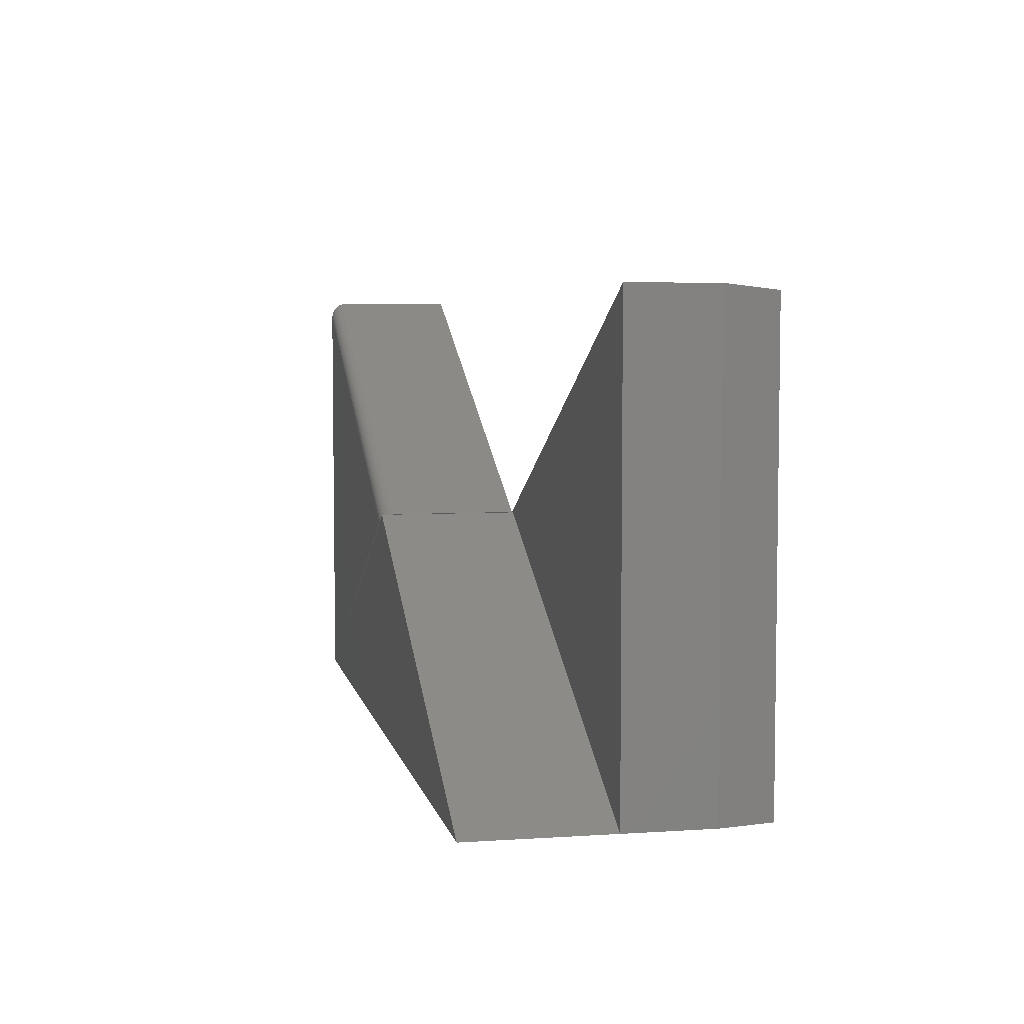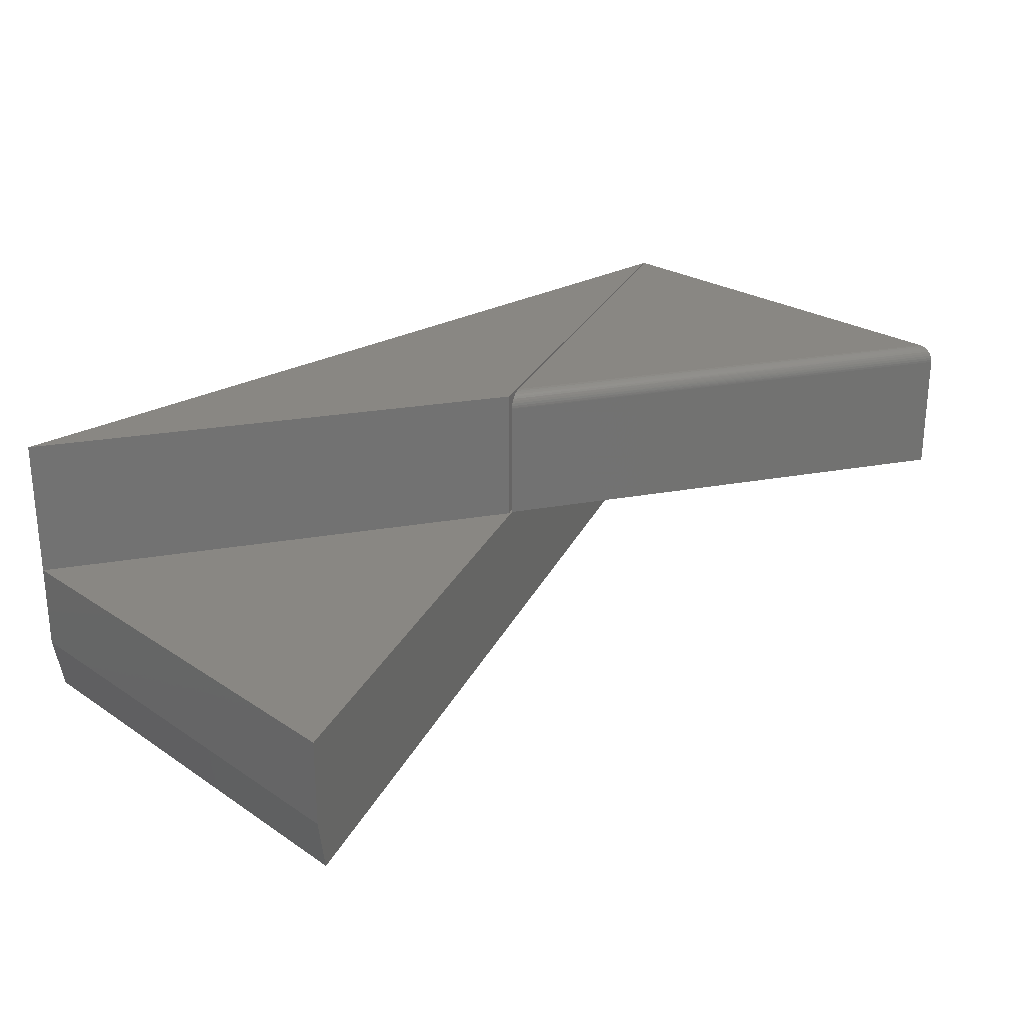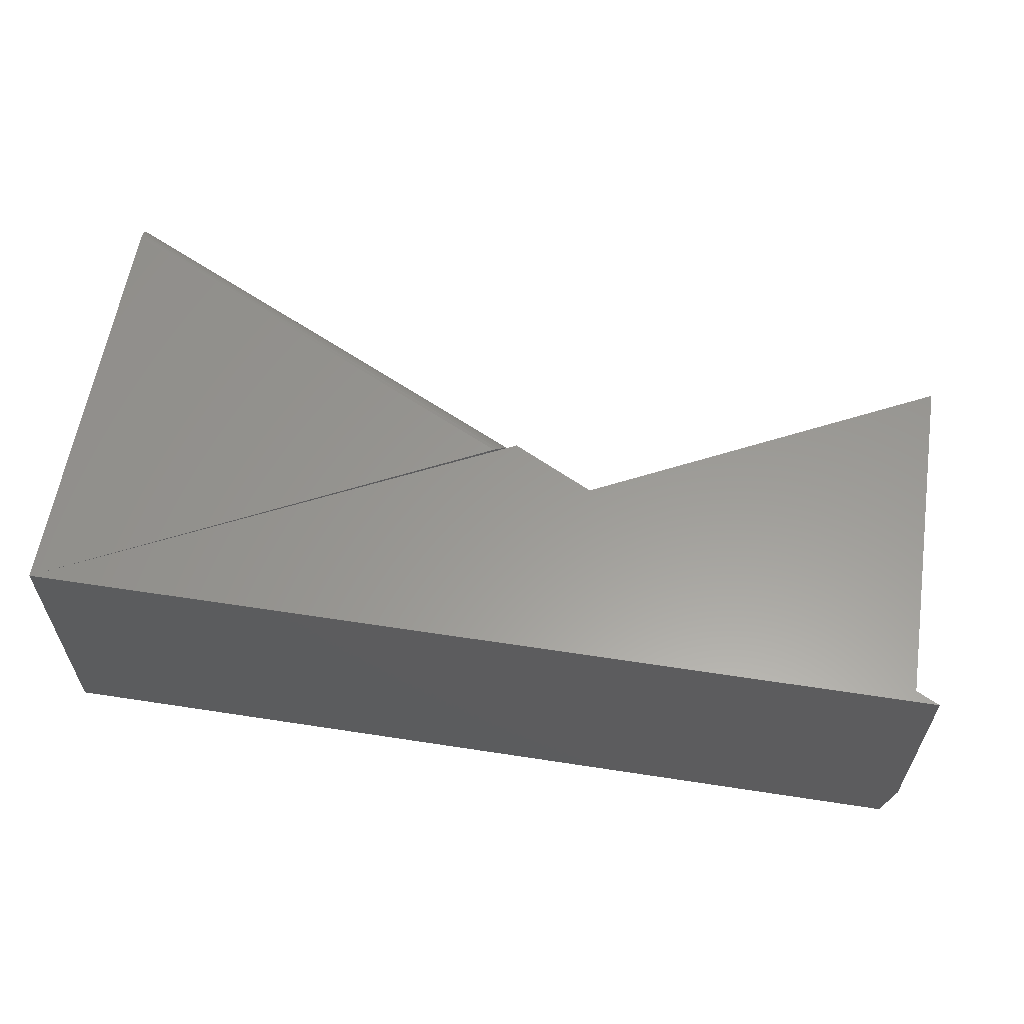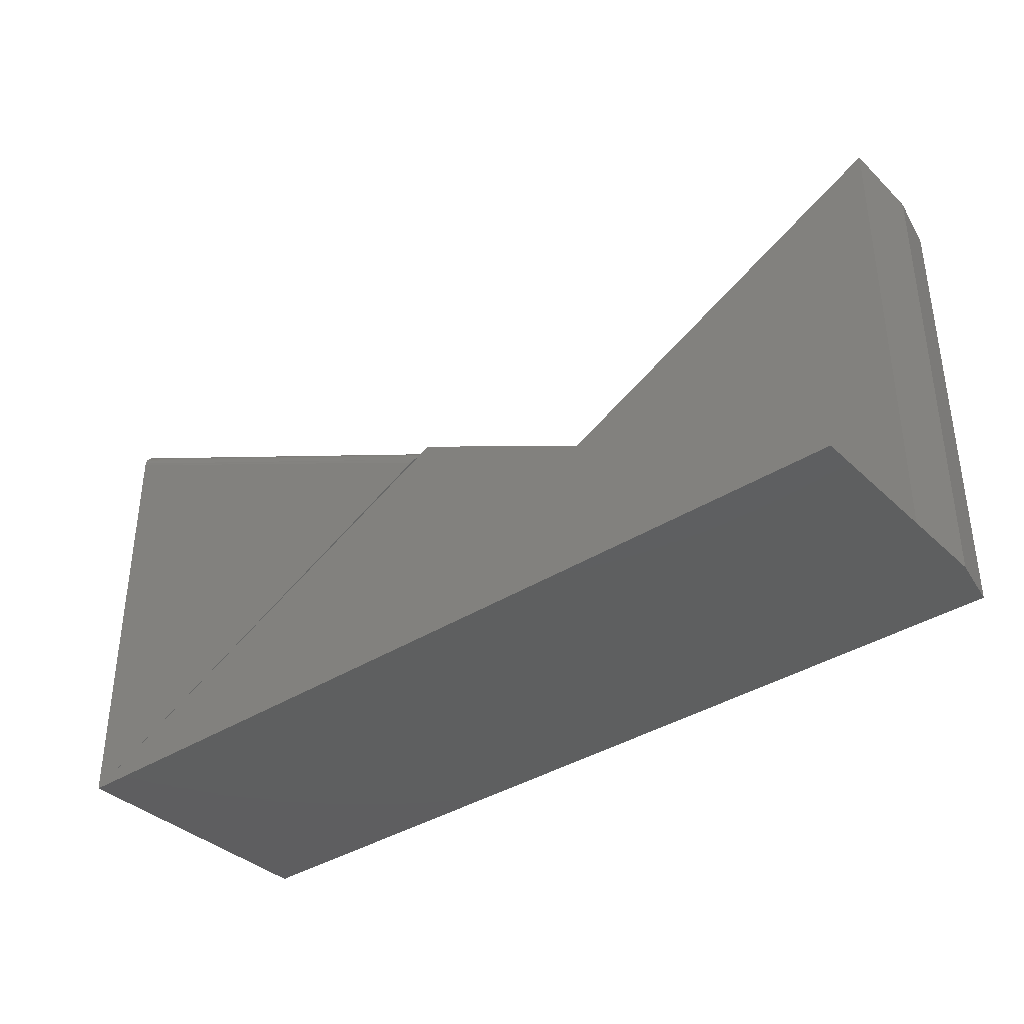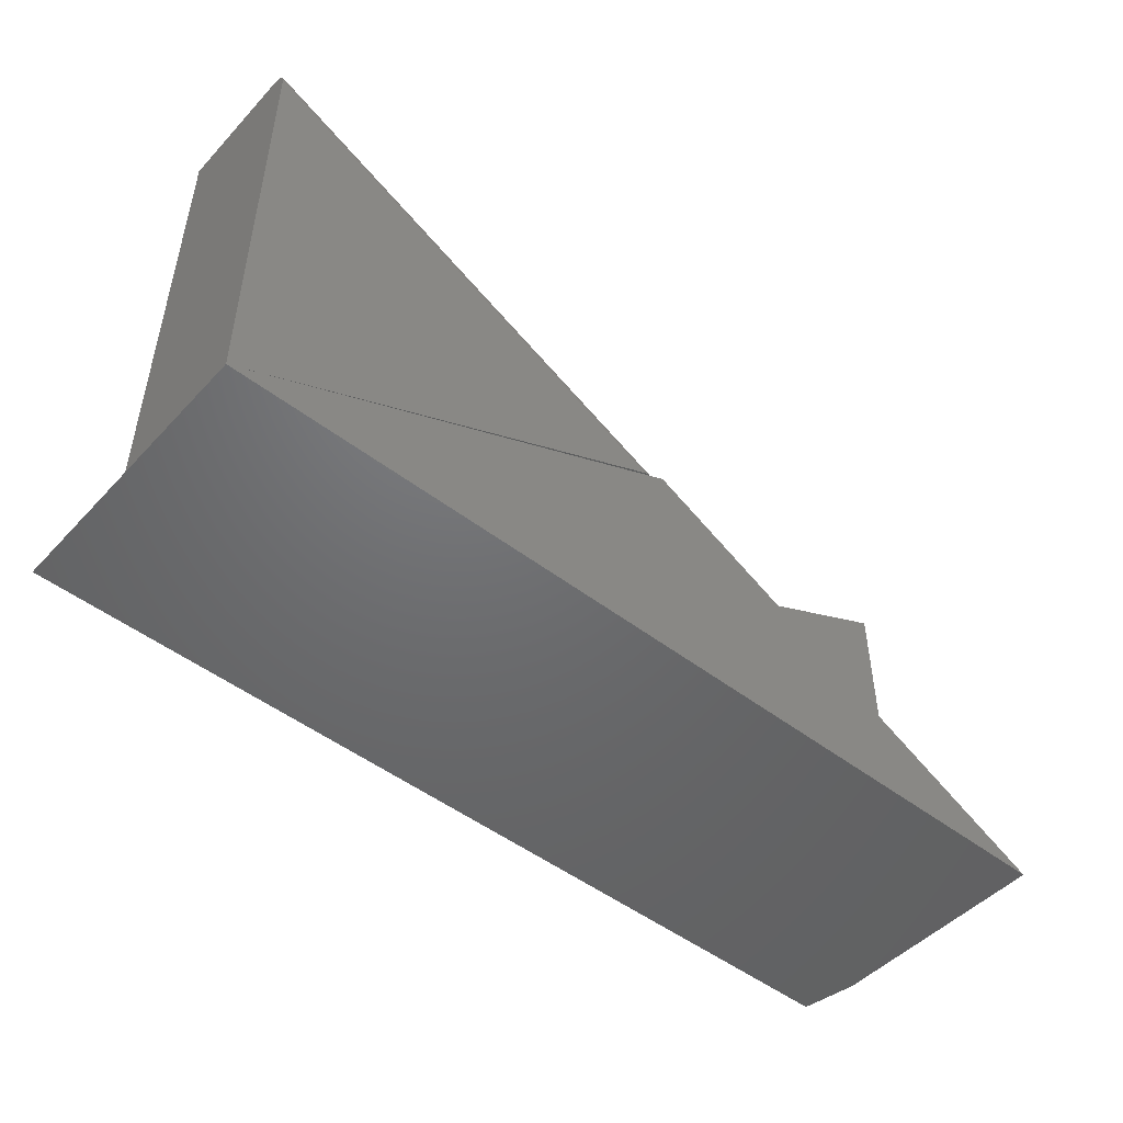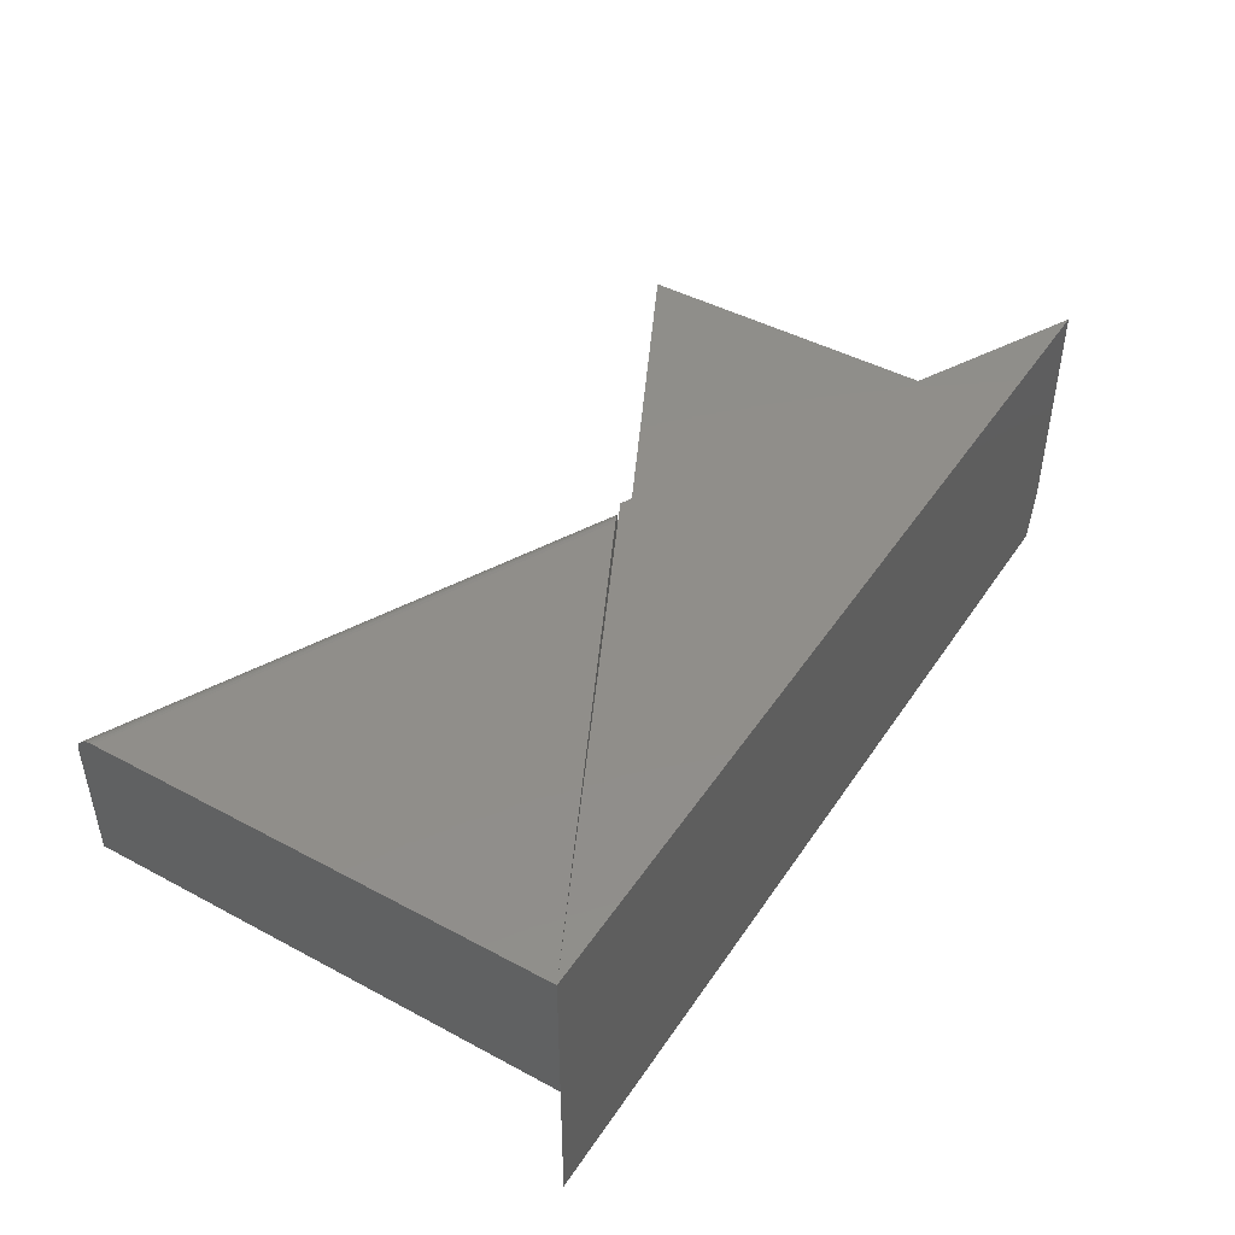
<metadata>
{"format":"stl","ext":"stl","renderer":"f3d","projection":"perspective","resolution":1024,"background":"white","views":[{"elev":5.3,"azim":-101.5,"up":"+Z"},{"elev":25.0,"azim":-43.2,"up":"+Y"},{"elev":59.6,"azim":-171.0,"up":"+Y"},{"elev":-36.9,"azim":-140.4,"up":"+Z"},{"elev":-48.6,"azim":139.3,"up":"+Z"},{"elev":45.4,"azim":121.7,"up":"+Y"}]}
</metadata>
<code>
# stl→obj: 36 verts, 70 faces
v 0.75 0.2031 0.2395
v 0.75 0.2031 -0.3984
v 0.1121 0.2031 -0.07612
v 0.75 1.475e-16 -0.3984
v 0.75 0.2028 0.2436
v 0.75 0.202 0.2476
v 0.75 -3.686e-17 0.2656
v 0.75 0.1901 0.2629
v 0.75 0.2005 0.2514
v 0.75 0.1986 0.255
v 0.75 0.1961 0.2581
v 0.75 0.1933 0.2608
v 0.75 0.1866 0.2645
v 0.75 0.183 0.2654
v 0.75 0.1797 0.2656
v 0.08594 0.1797 -0.06291
v 0.08594 9.235e-17 -0.06291
v 0.08774 0.1882 -0.06382
v 0.08958 0.1916 -0.06475
v 0.09201 0.1947 -0.06598
v 0.09495 0.1974 -0.06746
v 0.09831 0.1996 -0.06916
v 0.102 0.2013 -0.07104
v 0.106 0.2025 -0.07303
v 0.08599 0.1812 -0.06294
v 0.08653 0.1846 -0.06321
v -0.5781 0.2031 -0.3984
v 0.07895 0.2031 -0.06291
v 0.07895 5.588e-17 -0.06291
v -0.5625 -0.2031 0.2647
v -0.5781 3.725e-17 0.2726
v -0.5781 -0.125 0.2726
v 0.75 -0.2031 -0.3984
v -0.5781 0 -0.3984
v -0.5625 -0.2031 -0.3984
v -0.5781 -0.125 -0.3984
f 1 2 3
f 4 2 1
f 4 1 5
f 4 5 6
f 4 6 7
f 8 6 9
f 8 9 10
f 8 10 11
f 8 11 12
f 6 8 13
f 6 13 14
f 6 14 15
f 6 15 7
f 16 17 15
f 15 17 7
f 17 18 19
f 17 19 20
f 17 20 21
f 17 21 22
f 17 22 23
f 17 23 24
f 17 24 3
f 17 3 2
f 17 2 4
f 18 17 16
f 18 16 25
f 18 25 26
f 1 24 5
f 1 3 24
f 15 25 16
f 15 14 25
f 25 14 26
f 26 14 13
f 26 13 18
f 18 13 8
f 18 8 19
f 19 8 12
f 19 12 20
f 20 12 11
f 20 11 21
f 21 11 10
f 21 10 22
f 22 10 9
f 22 9 23
f 23 9 6
f 23 6 24
f 6 5 24
f 2 27 28
f 28 29 2
f 2 29 4
f 30 31 32
f 31 30 17
f 17 30 33
f 17 33 4
f 34 35 36
f 34 27 35
f 27 2 35
f 35 2 4
f 35 4 33
f 17 29 31
f 29 34 31
f 29 17 4
f 7 17 4
f 32 31 36
f 36 31 34
f 27 34 28
f 28 34 29
f 35 33 30
f 35 30 36
f 36 30 32

</code>
